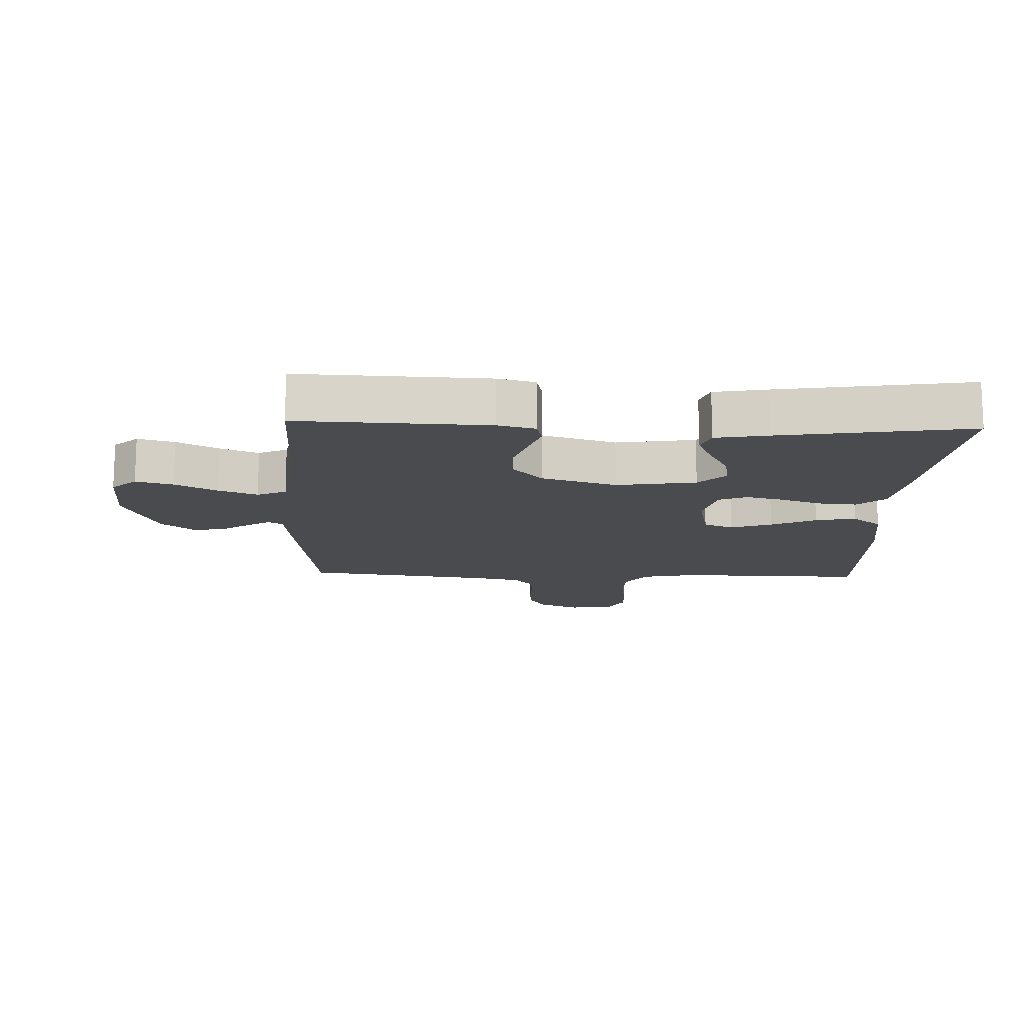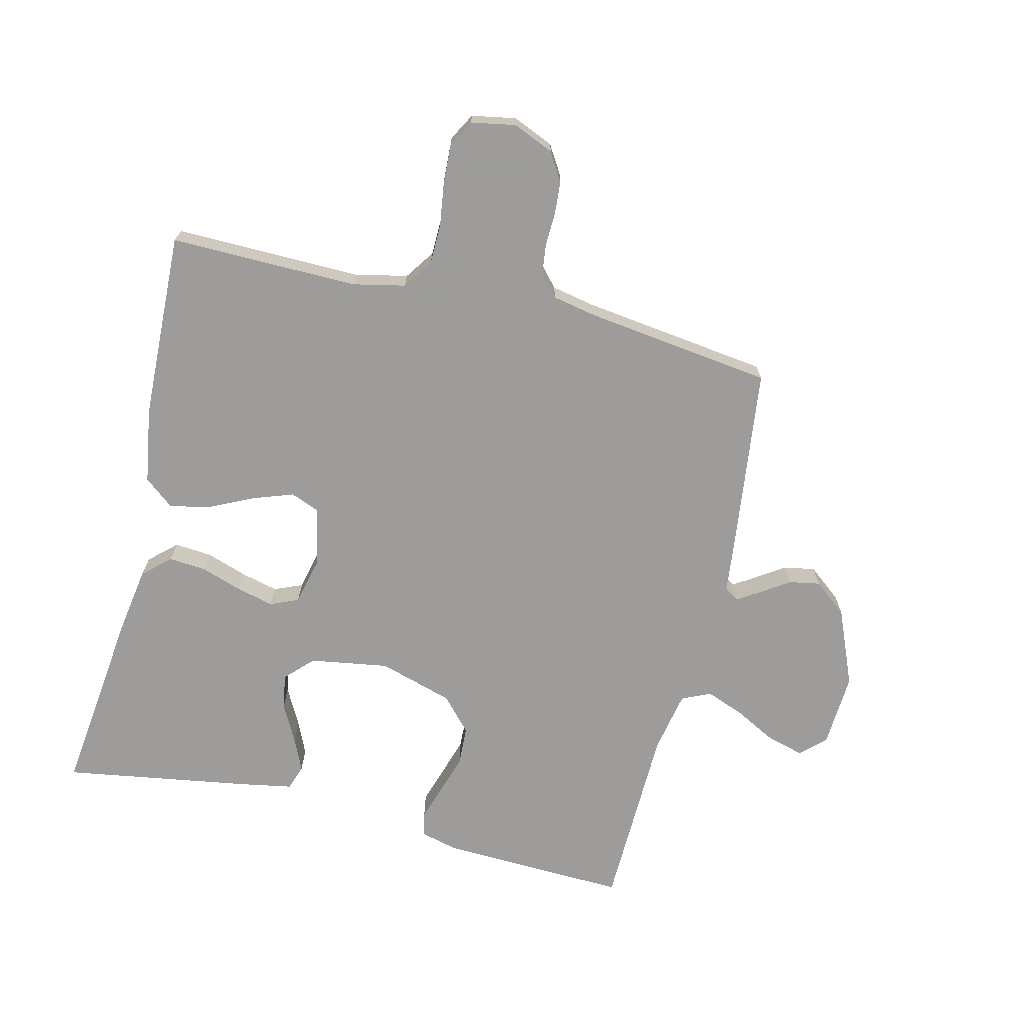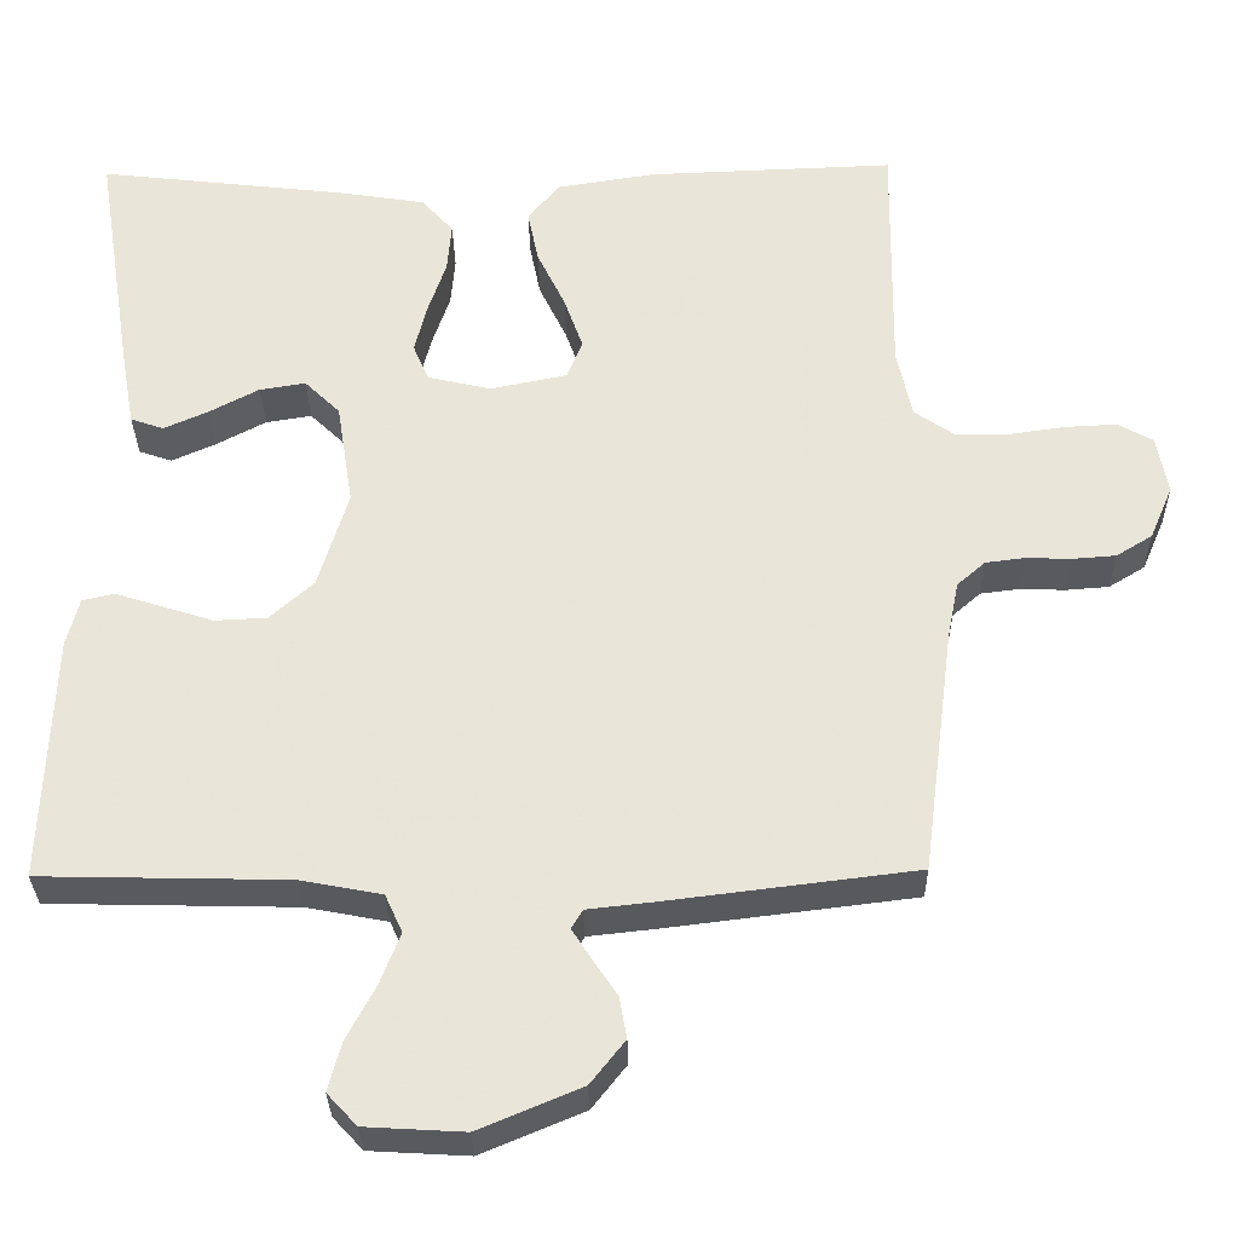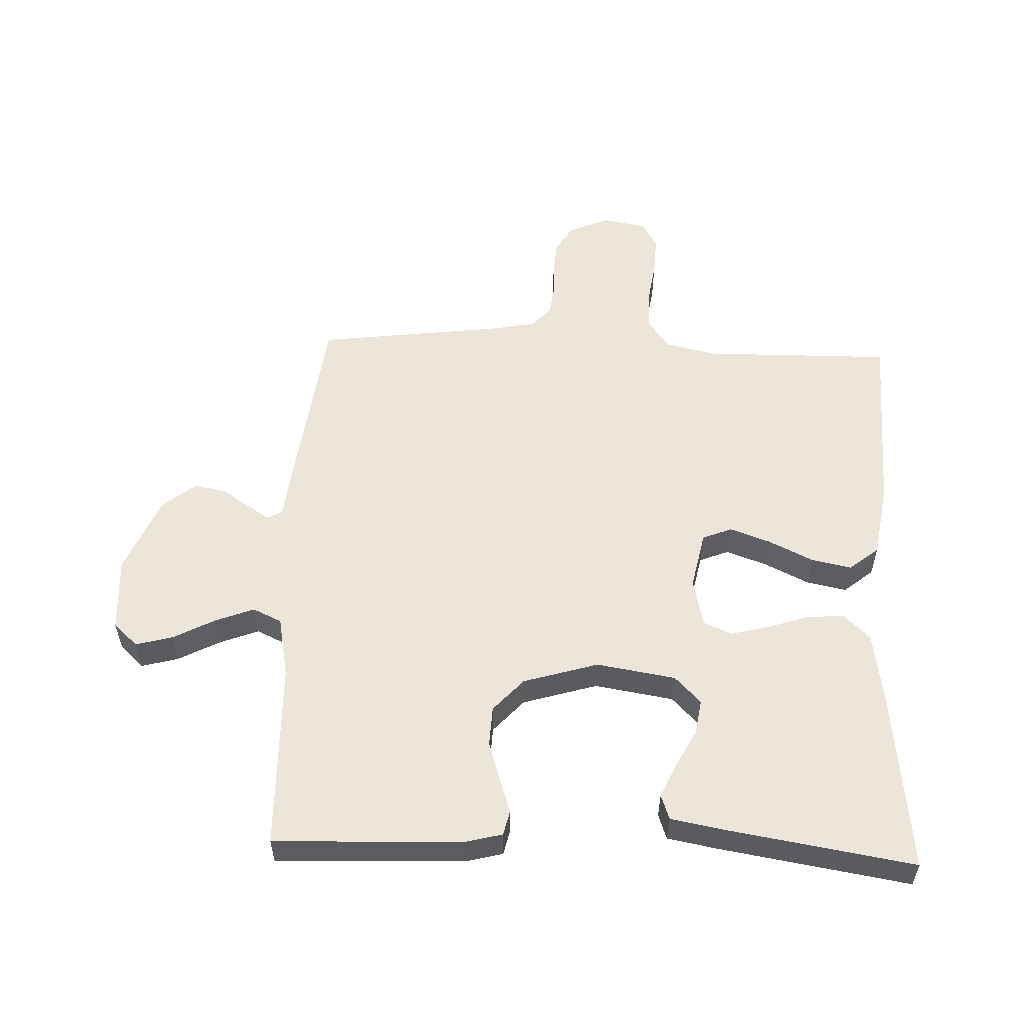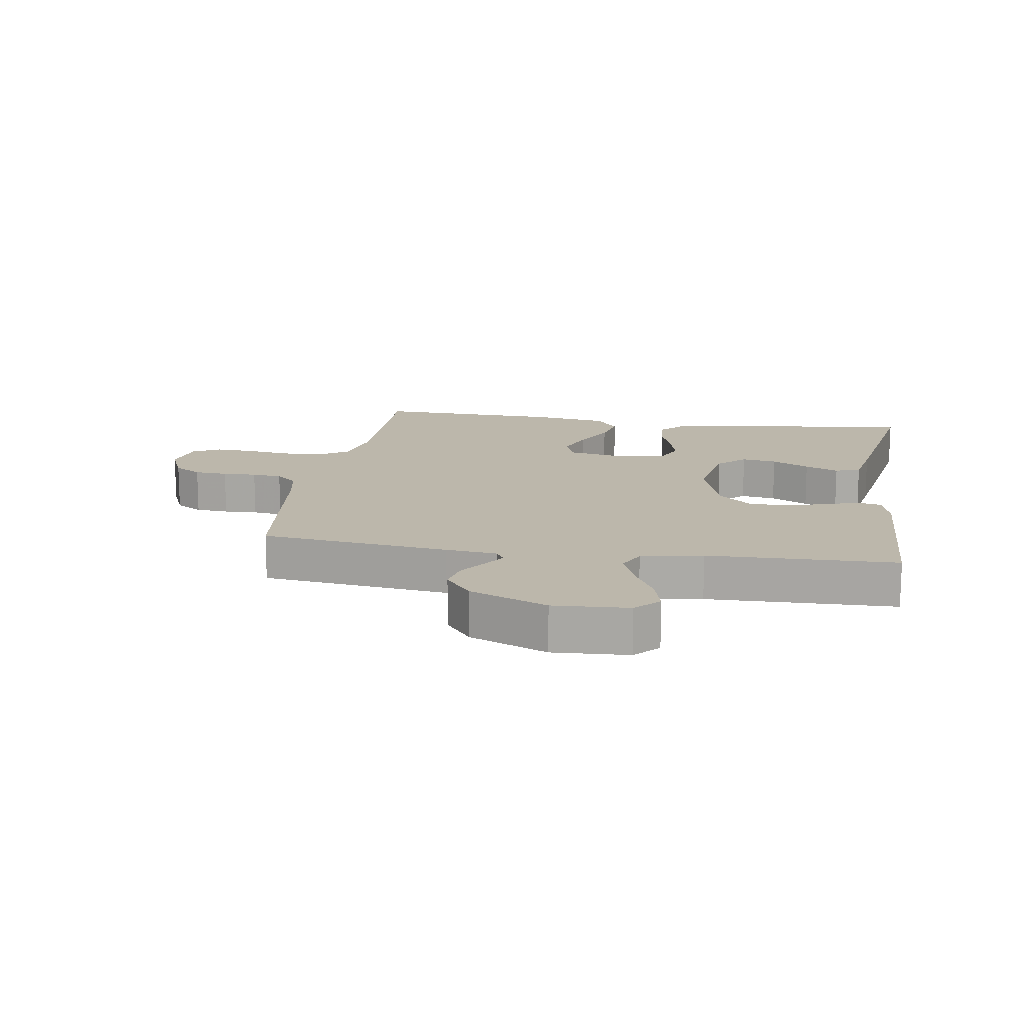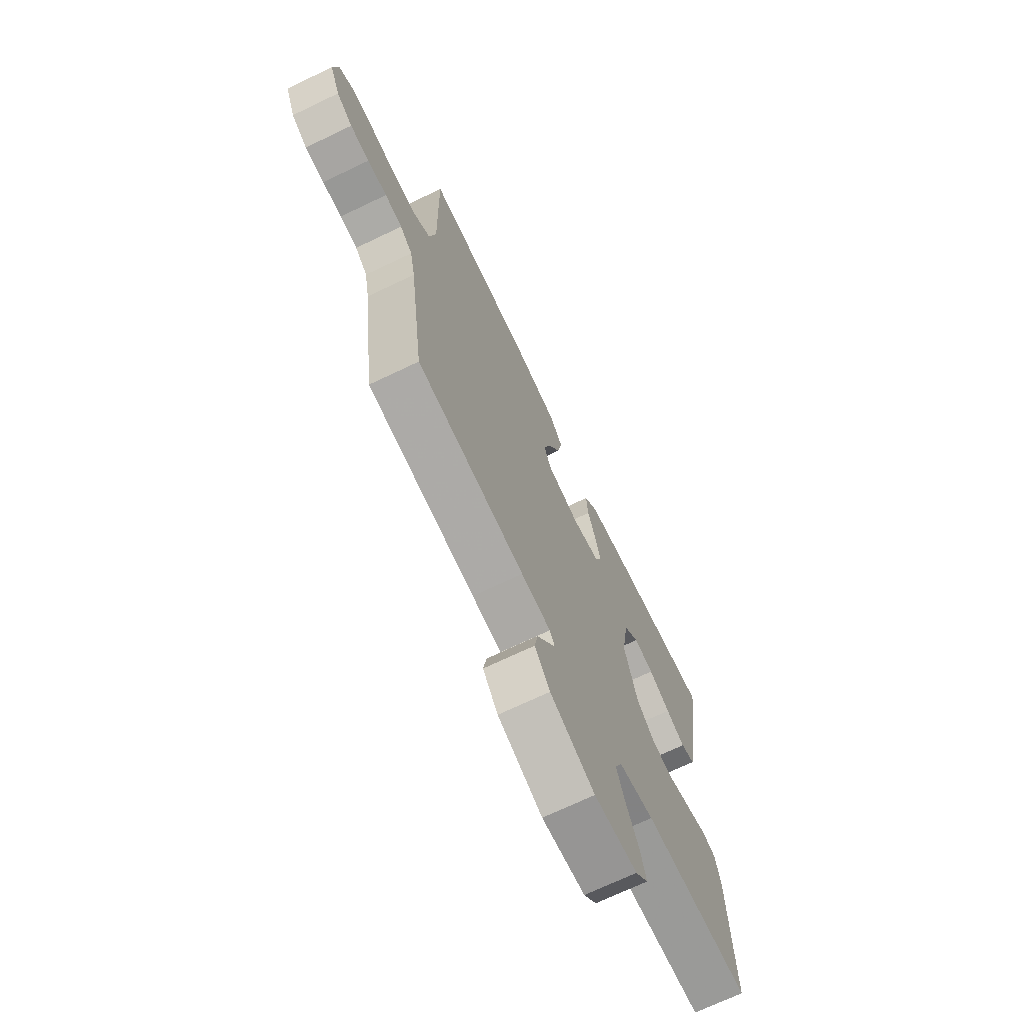
<metadata>
{"format":"obj","ext":"obj","renderer":"f3d","projection":"perspective","resolution":1024,"background":"white","views":[{"elev":-14.1,"azim":-92.2,"up":"+Y"},{"elev":-70.3,"azim":76.4,"up":"+Y"},{"elev":-31.0,"azim":1.0,"up":"+Z"},{"elev":55.4,"azim":-87.7,"up":"+Y"},{"elev":14.4,"azim":-170.9,"up":"+Y"},{"elev":-70.3,"azim":115.6,"up":"+Z"}]}
</metadata>
<code>
v -0.5 0.07 0.5
v -0.2 0.07 0.465
v -0.093 0.07 0.448
v -0.054 0.07 0.405
v -0.059 0.07 0.345
v -0.081 0.07 0.28
v -0.096 0.07 0.22
v -0.077 0.07 0.175
v 0 0.07 0.157
v 0.093 0.07 0.176
v 0.112 0.07 0.223
v 0.089 0.07 0.288
v 0.055 0.07 0.359
v 0.042 0.07 0.423
v 0.08 0.07 0.47
v 0.2 0.07 0.489
v 0.5 0.07 0.5
v 0.496 0.07 0.2
v 0.514 0.07 0.116
v 0.562 0.07 0.083
v 0.626 0.07 0.082
v 0.696 0.07 0.092
v 0.758 0.07 0.095
v 0.801 0.07 0.071
v 0.814 0.07 0
v 0.786 0.07 -0.065
v 0.742 0.07 -0.092
v 0.689 0.07 -0.096
v 0.635 0.07 -0.094
v 0.587 0.07 -0.1
v 0.553 0.07 -0.13
v 0.539 0.07 -0.2
v 0.5 0.07 -0.5
v 0.2 0.07 -0.537
v 0.118 0.07 -0.546
v 0.104 0.07 -0.569
v 0.127 0.07 -0.605
v 0.157 0.07 -0.65
v 0.166 0.07 -0.7
v 0.124 0.07 -0.753
v 0 0.07 -0.805
v -0.12 0.07 -0.798
v -0.156 0.07 -0.759
v -0.14 0.07 -0.7
v -0.105 0.07 -0.634
v -0.081 0.07 -0.572
v -0.102 0.07 -0.526
v -0.2 0.07 -0.507
v -0.5 0.07 -0.5
v -0.489 0.07 -0.2
v -0.474 0.07 -0.141
v -0.435 0.07 -0.132
v -0.379 0.07 -0.15
v -0.316 0.07 -0.17
v -0.253 0.07 -0.167
v -0.2 0.07 -0.119
v -0.164 0.07 0
v -0.184 0.07 0.126
v -0.227 0.07 0.168
v -0.283 0.07 0.159
v -0.343 0.07 0.127
v -0.397 0.07 0.103
v -0.437 0.07 0.117
v -0.452 0.07 0.2
v -0.5 0 0.5
v -0.2 0 0.465
v -0.093 0 0.448
v -0.054 0 0.405
v -0.059 0 0.345
v -0.081 0 0.28
v -0.096 0 0.22
v -0.077 0 0.175
v 0 0 0.157
v 0.093 0 0.176
v 0.112 0 0.223
v 0.089 0 0.288
v 0.055 0 0.359
v 0.042 0 0.423
v 0.08 0 0.47
v 0.2 0 0.489
v 0.5 0 0.5
v 0.496 0 0.2
v 0.514 0 0.116
v 0.562 0 0.083
v 0.626 0 0.082
v 0.696 0 0.092
v 0.758 0 0.095
v 0.801 0 0.071
v 0.814 0 0
v 0.786 0 -0.065
v 0.742 0 -0.092
v 0.689 0 -0.096
v 0.635 0 -0.094
v 0.587 0 -0.1
v 0.553 0 -0.13
v 0.539 0 -0.2
v 0.5 0 -0.5
v 0.2 0 -0.537
v 0.118 0 -0.546
v 0.104 0 -0.569
v 0.127 0 -0.605
v 0.157 0 -0.65
v 0.166 0 -0.7
v 0.124 0 -0.753
v 0 0 -0.805
v -0.12 0 -0.798
v -0.156 0 -0.759
v -0.14 0 -0.7
v -0.105 0 -0.634
v -0.081 0 -0.572
v -0.102 0 -0.526
v -0.2 0 -0.507
v -0.5 0 -0.5
v -0.489 0 -0.2
v -0.474 0 -0.141
v -0.435 0 -0.132
v -0.379 0 -0.15
v -0.316 0 -0.17
v -0.253 0 -0.167
v -0.2 0 -0.119
v -0.164 0 0
v -0.184 0 0.126
v -0.227 0 0.168
v -0.283 0 0.159
v -0.343 0 0.127
v -0.397 0 0.103
v -0.437 0 0.117
v -0.452 0 0.2
f 4 5 6
f 3 4 6
f 2 3 6
f 1 2 6
f 64 1 6
f 63 64 6
f 62 63 6
f 61 62 6
f 60 61 6
f 59 60 6 7
f 58 59 7 8
f 57 58 8 9
f 56 57 9 10
f 51 52 53
f 50 51 53
f 49 50 53
f 48 49 53
f 47 48 53 54
f 43 44 45
f 42 43 45
f 41 42 45
f 40 41 45
f 39 40 45
f 38 39 45
f 37 38 45
f 36 37 45 46
f 35 36 46 47
f 47 54 55
f 35 47 55
f 34 35 55
f 33 34 55
f 32 33 55
f 27 28 29
f 26 27 29
f 25 26 29
f 24 25 29
f 23 24 29
f 22 23 29
f 21 22 29
f 20 21 29 30
f 19 20 30 31
f 16 17 18
f 15 16 18
f 14 15 18
f 13 14 18
f 12 13 18
f 19 31 32
f 18 19 32
f 12 18 32
f 11 12 32
f 32 55 56
f 32 56 10
f 10 11 32
f 70 69 68
f 70 68 67
f 70 67 66
f 70 66 65
f 70 65 128
f 70 128 127
f 70 127 126
f 70 126 125
f 70 125 124
f 71 70 124 123
f 72 71 123 122
f 73 72 122 121
f 74 73 121 120
f 117 116 115
f 117 115 114
f 117 114 113
f 117 113 112
f 118 117 112 111
f 109 108 107
f 109 107 106
f 109 106 105
f 109 105 104
f 109 104 103
f 109 103 102
f 109 102 101
f 110 109 101 100
f 111 110 100 99
f 119 118 111
f 119 111 99
f 119 99 98
f 119 98 97
f 119 97 96
f 93 92 91
f 93 91 90
f 93 90 89
f 93 89 88
f 93 88 87
f 93 87 86
f 93 86 85
f 94 93 85 84
f 95 94 84 83
f 82 81 80
f 82 80 79
f 82 79 78
f 82 78 77
f 82 77 76
f 96 95 83
f 96 83 82
f 96 82 76
f 96 76 75
f 120 119 96
f 74 120 96
f 96 75 74
f 1 65 66 2
f 2 66 67 3
f 3 67 68 4
f 4 68 69 5
f 5 69 70 6
f 6 70 71 7
f 7 71 72 8
f 8 72 73 9
f 9 73 74 10
f 10 74 75 11
f 11 75 76 12
f 12 76 77 13
f 13 77 78 14
f 14 78 79 15
f 15 79 80 16
f 16 80 81 17
f 17 81 82 18
f 18 82 83 19
f 19 83 84 20
f 20 84 85 21
f 21 85 86 22
f 22 86 87 23
f 23 87 88 24
f 24 88 89 25
f 25 89 90 26
f 26 90 91 27
f 27 91 92 28
f 28 92 93 29
f 29 93 94 30
f 30 94 95 31
f 31 95 96 32
f 32 96 97 33
f 33 97 98 34
f 34 98 99 35
f 35 99 100 36
f 36 100 101 37
f 37 101 102 38
f 38 102 103 39
f 39 103 104 40
f 40 104 105 41
f 41 105 106 42
f 42 106 107 43
f 43 107 108 44
f 44 108 109 45
f 45 109 110 46
f 46 110 111 47
f 47 111 112 48
f 48 112 113 49
f 49 113 114 50
f 50 114 115 51
f 51 115 116 52
f 52 116 117 53
f 53 117 118 54
f 54 118 119 55
f 55 119 120 56
f 56 120 121 57
f 57 121 122 58
f 58 122 123 59
f 59 123 124 60
f 60 124 125 61
f 61 125 126 62
f 62 126 127 63
f 63 127 128 64
f 64 128 65 1

</code>
